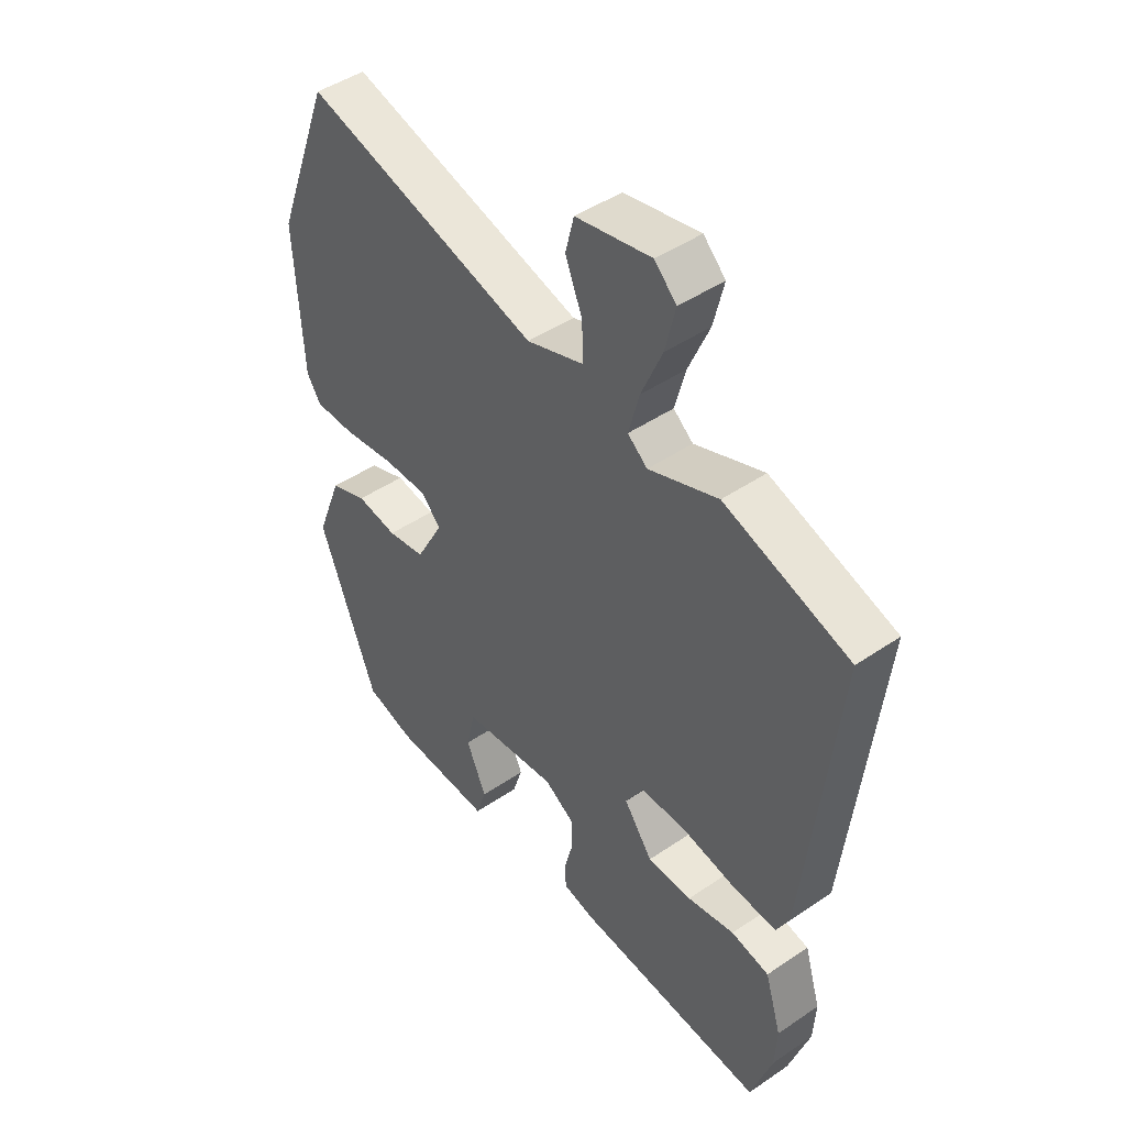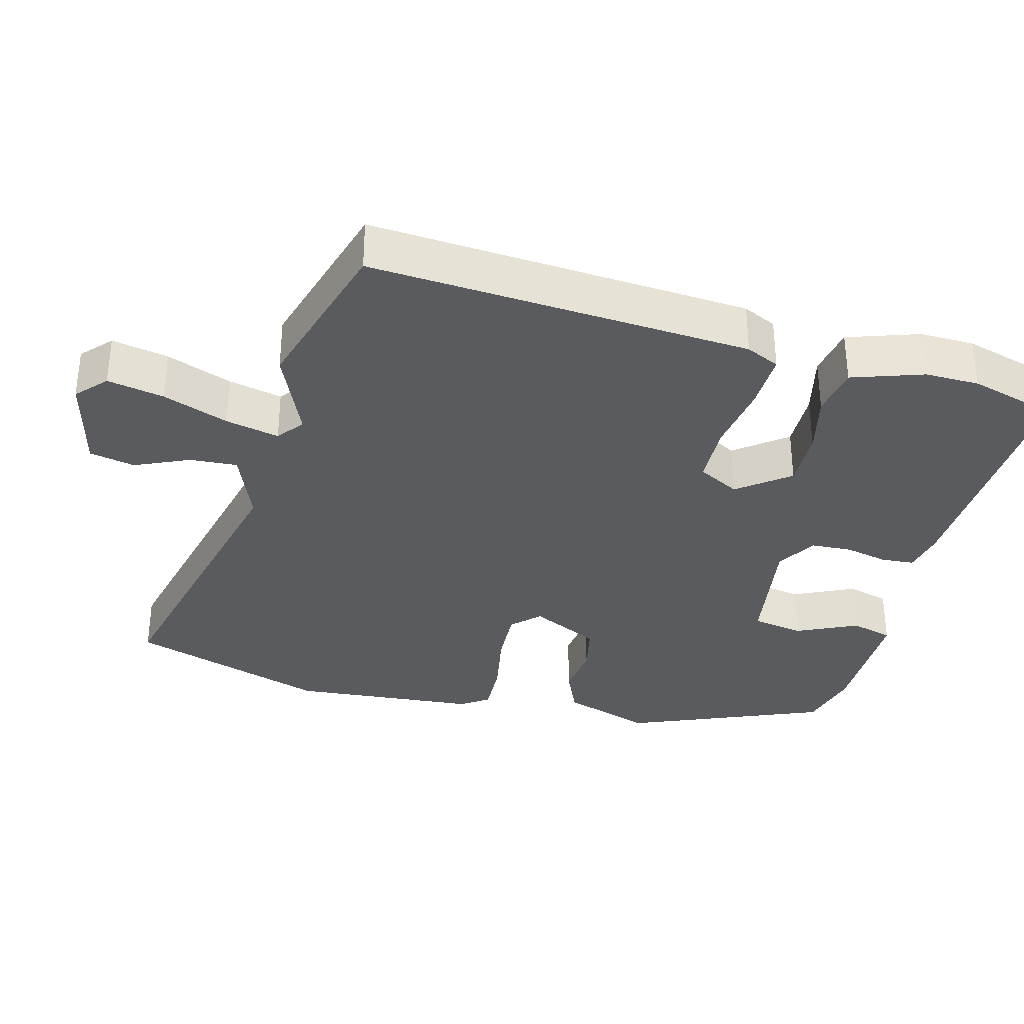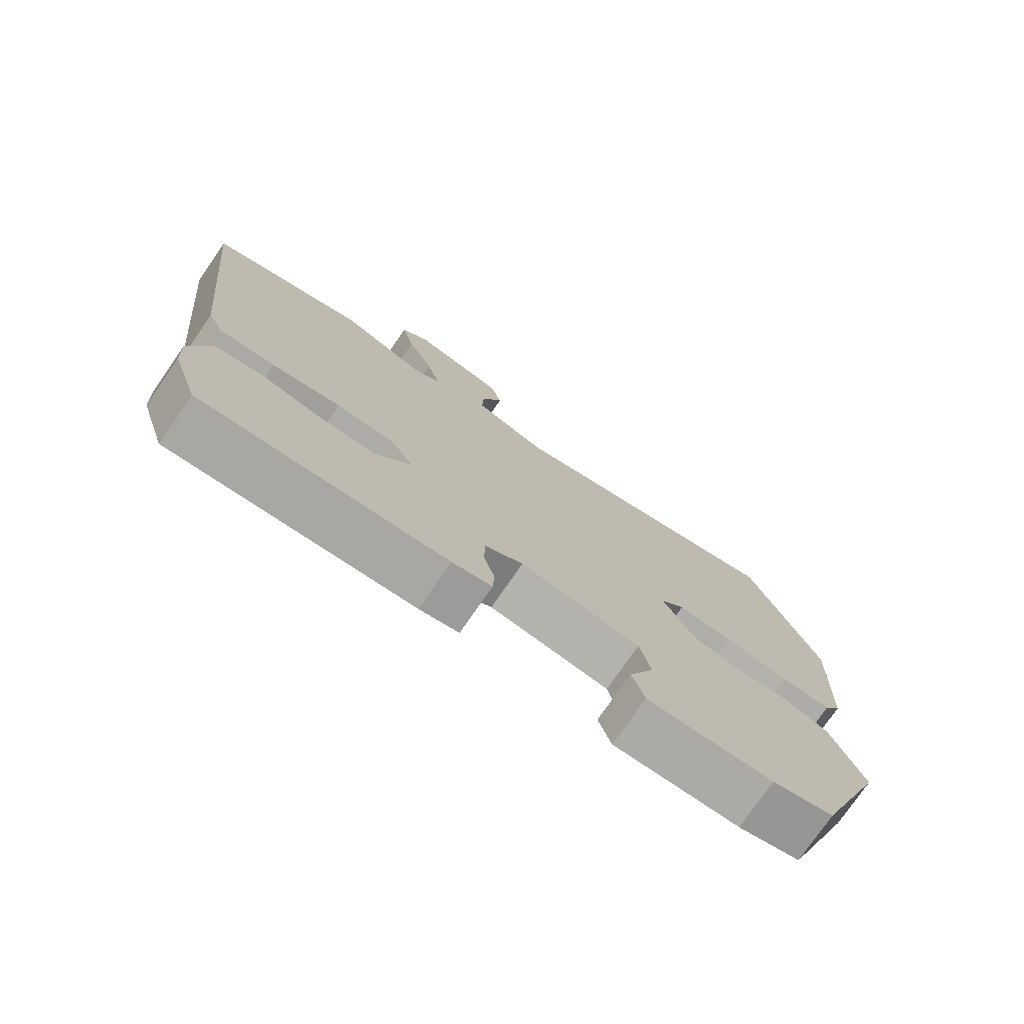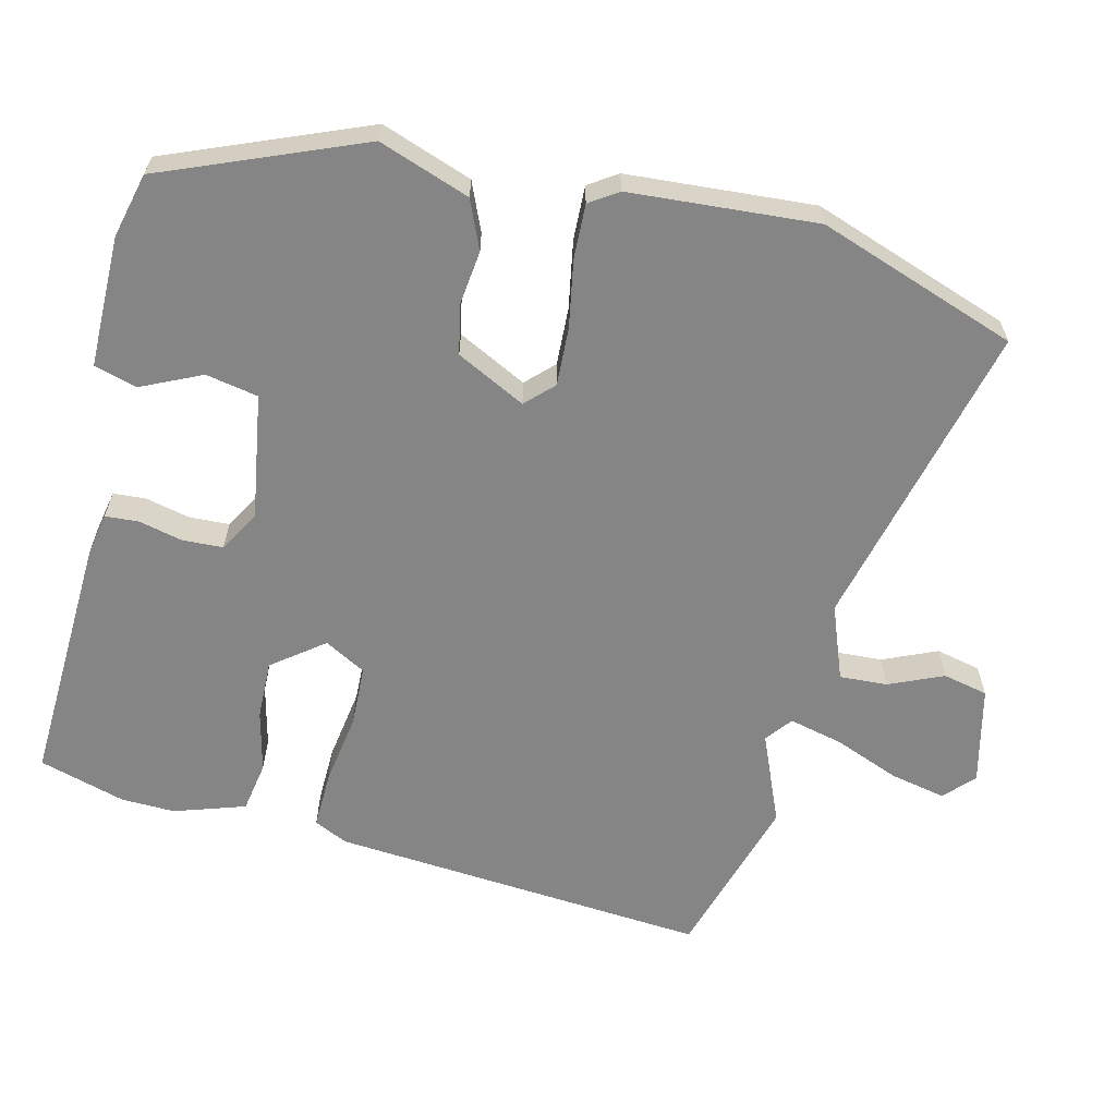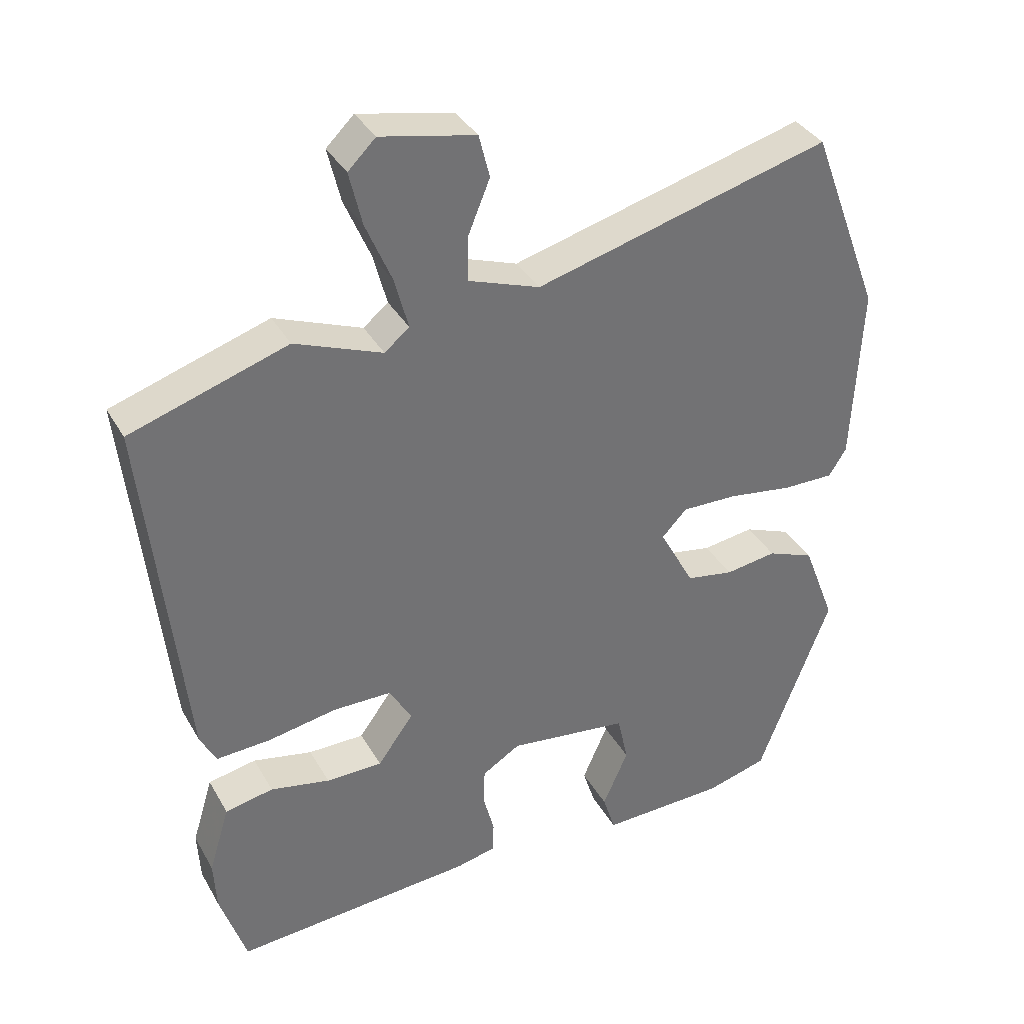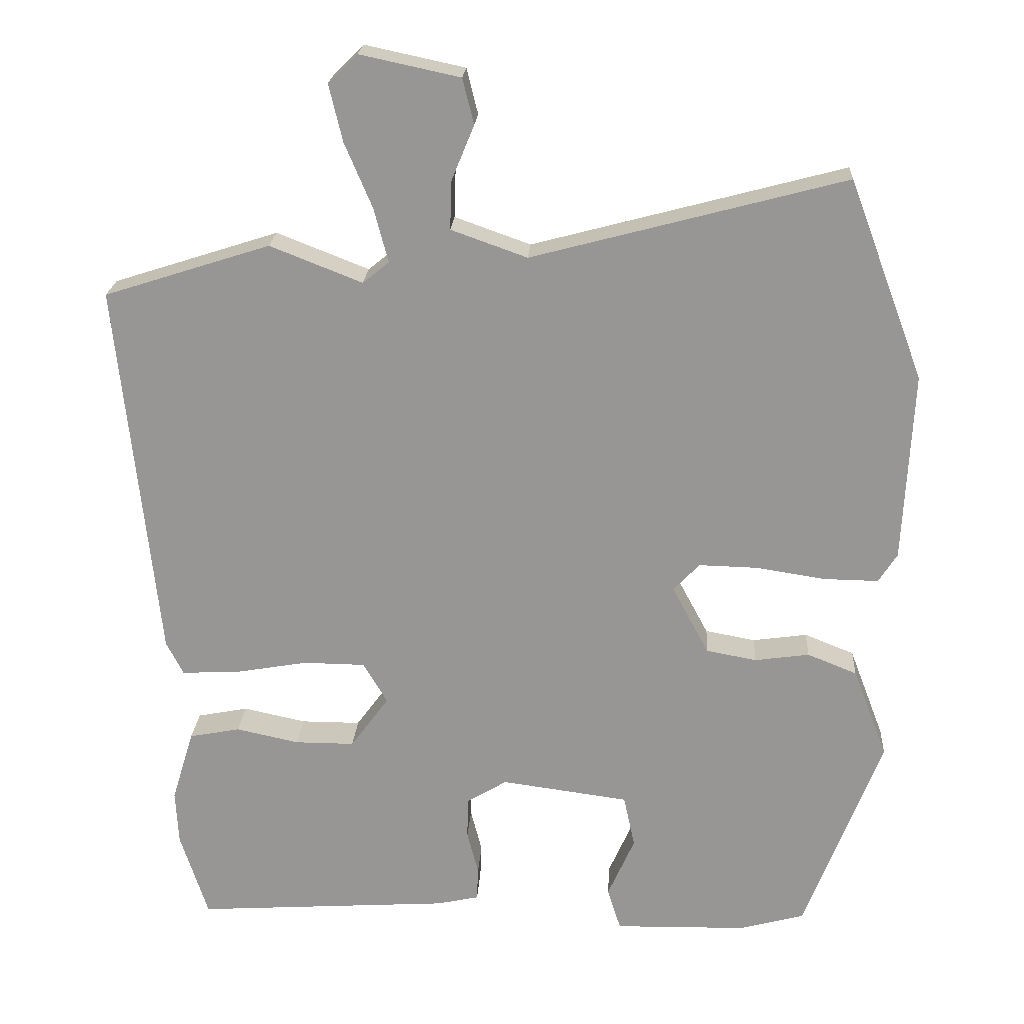
<metadata>
{"format":"obj","ext":"obj","renderer":"f3d","projection":"perspective","resolution":1024,"background":"white","views":[{"elev":46.2,"azim":52.1,"up":"+Z"},{"elev":-33.3,"azim":77.0,"up":"+Y"},{"elev":-76.6,"azim":145.4,"up":"+Z"},{"elev":-61.9,"azim":-102.4,"up":"+Y"},{"elev":36.3,"azim":153.6,"up":"+Z"},{"elev":21.6,"azim":-176.4,"up":"+Z"}]}
</metadata>
<code>
v -0.549 0.07 0.371
v -0.443 0.07 0.652
v -0.003 0.07 0.535
v 0.104 0.07 0.573
v 0.102 0.07 0.641
v 0.07 0.07 0.719
v 0.086 0.07 0.783
v 0.227 0.07 0.813
v 0.268 0.07 0.773
v 0.249 0.07 0.693
v 0.21 0.07 0.601
v 0.19 0.07 0.525
v 0.227 0.07 0.495
v 0.357 0.07 0.546
v 0.591 0.07 0.471
v 0.535 0.07 -0.067
v 0.511 0.07 -0.114
v 0.429 0.07 -0.11
v 0.327 0.07 -0.092
v 0.24 0.07 -0.093
v 0.206 0.07 -0.151
v 0.26 0.07 -0.225
v 0.344 0.07 -0.225
v 0.433 0.07 -0.206
v 0.505 0.07 -0.22
v 0.536 0.07 -0.322
v 0.532 0.07 -0.399
v 0.493 0.07 -0.521
v 0.132 0.07 -0.497
v 0.073 0.07 -0.484
v 0.071 0.07 -0.437
v 0.087 0.07 -0.375
v 0.086 0.07 -0.317
v 0.029 0.07 -0.282
v -0.151 0.07 -0.306
v -0.167 0.07 -0.38
v -0.129 0.07 -0.467
v -0.148 0.07 -0.527
v -0.335 0.07 -0.523
v -0.427 0.07 -0.498
v -0.535 0.07 -0.213
v -0.486 0.07 -0.085
v -0.416 0.07 -0.057
v -0.339 0.07 -0.068
v -0.268 0.07 -0.055
v -0.216 0.07 0.042
v -0.253 0.07 0.081
v -0.336 0.07 0.079
v -0.433 0.07 0.064
v -0.51 0.07 0.063
v -0.536 0.07 0.104
v -0.549 0 0.371
v -0.443 0 0.652
v -0.003 0 0.535
v 0.104 0 0.573
v 0.102 0 0.641
v 0.07 0 0.719
v 0.086 0 0.783
v 0.227 0 0.813
v 0.268 0 0.773
v 0.249 0 0.693
v 0.21 0 0.601
v 0.19 0 0.525
v 0.227 0 0.495
v 0.357 0 0.546
v 0.591 0 0.471
v 0.535 0 -0.067
v 0.511 0 -0.114
v 0.429 0 -0.11
v 0.327 0 -0.092
v 0.24 0 -0.093
v 0.206 0 -0.151
v 0.26 0 -0.225
v 0.344 0 -0.225
v 0.433 0 -0.206
v 0.505 0 -0.22
v 0.536 0 -0.322
v 0.532 0 -0.399
v 0.493 0 -0.521
v 0.132 0 -0.497
v 0.073 0 -0.484
v 0.071 0 -0.437
v 0.087 0 -0.375
v 0.086 0 -0.317
v 0.029 0 -0.282
v -0.151 0 -0.306
v -0.167 0 -0.38
v -0.129 0 -0.467
v -0.148 0 -0.527
v -0.335 0 -0.523
v -0.427 0 -0.498
v -0.535 0 -0.213
v -0.486 0 -0.085
v -0.416 0 -0.057
v -0.339 0 -0.068
v -0.268 0 -0.055
v -0.216 0 0.042
v -0.253 0 0.081
v -0.336 0 0.079
v -0.433 0 0.064
v -0.51 0 0.063
v -0.536 0 0.104
f 1 2 3
f 51 1 3
f 50 51 3
f 49 50 3
f 48 49 3
f 47 48 3 4
f 46 47 4
f 45 46 4
f 42 43 44
f 41 42 44
f 40 41 44
f 39 40 44
f 38 39 44
f 37 38 44
f 36 37 44
f 35 36 44 45
f 34 35 45 4
f 30 31 32
f 29 30 32
f 28 29 32
f 27 28 32
f 26 27 32
f 25 26 32
f 24 25 32
f 23 24 32
f 22 23 32 33
f 21 22 33 34
f 17 18 19
f 16 17 19
f 15 16 19
f 14 15 19
f 13 14 19
f 12 13 19 20
f 9 10 11
f 8 9 11
f 7 8 11
f 6 7 11
f 5 6 11
f 4 5 11 12
f 20 21 34
f 12 20 34
f 4 12 34
f 54 53 52
f 54 52 102
f 54 102 101
f 54 101 100
f 54 100 99
f 55 54 99 98
f 55 98 97
f 55 97 96
f 95 94 93
f 95 93 92
f 95 92 91
f 95 91 90
f 95 90 89
f 95 89 88
f 95 88 87
f 96 95 87 86
f 55 96 86 85
f 83 82 81
f 83 81 80
f 83 80 79
f 83 79 78
f 83 78 77
f 83 77 76
f 83 76 75
f 83 75 74
f 84 83 74 73
f 85 84 73 72
f 70 69 68
f 70 68 67
f 70 67 66
f 70 66 65
f 70 65 64
f 71 70 64 63
f 62 61 60
f 62 60 59
f 62 59 58
f 62 58 57
f 62 57 56
f 63 62 56 55
f 85 72 71
f 85 71 63
f 85 63 55
f 1 52 53 2
f 2 53 54 3
f 3 54 55 4
f 4 55 56 5
f 5 56 57 6
f 6 57 58 7
f 7 58 59 8
f 8 59 60 9
f 9 60 61 10
f 10 61 62 11
f 11 62 63 12
f 12 63 64 13
f 13 64 65 14
f 14 65 66 15
f 15 66 67 16
f 16 67 68 17
f 17 68 69 18
f 18 69 70 19
f 19 70 71 20
f 20 71 72 21
f 21 72 73 22
f 22 73 74 23
f 23 74 75 24
f 24 75 76 25
f 25 76 77 26
f 26 77 78 27
f 27 78 79 28
f 28 79 80 29
f 29 80 81 30
f 30 81 82 31
f 31 82 83 32
f 32 83 84 33
f 33 84 85 34
f 34 85 86 35
f 35 86 87 36
f 36 87 88 37
f 37 88 89 38
f 38 89 90 39
f 39 90 91 40
f 40 91 92 41
f 41 92 93 42
f 42 93 94 43
f 43 94 95 44
f 44 95 96 45
f 45 96 97 46
f 46 97 98 47
f 47 98 99 48
f 48 99 100 49
f 49 100 101 50
f 50 101 102 51
f 51 102 52 1

</code>
